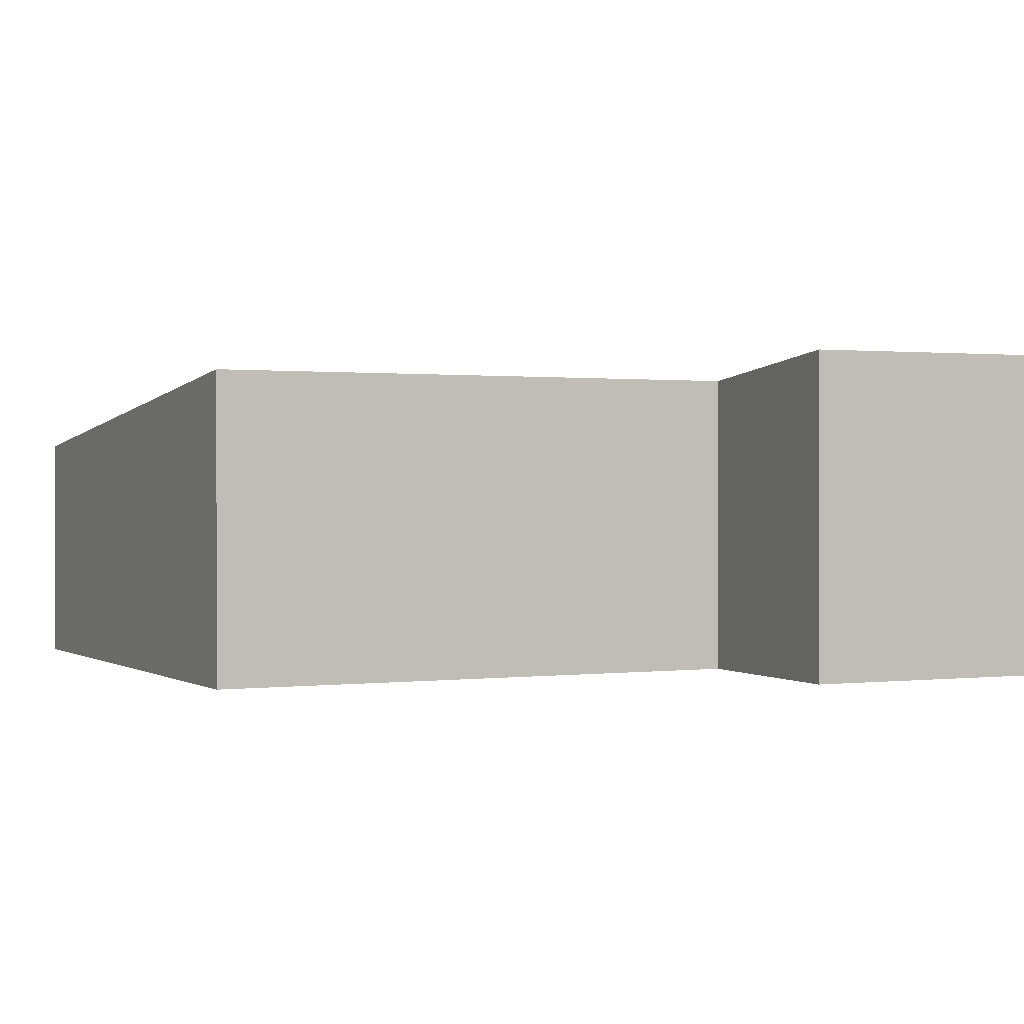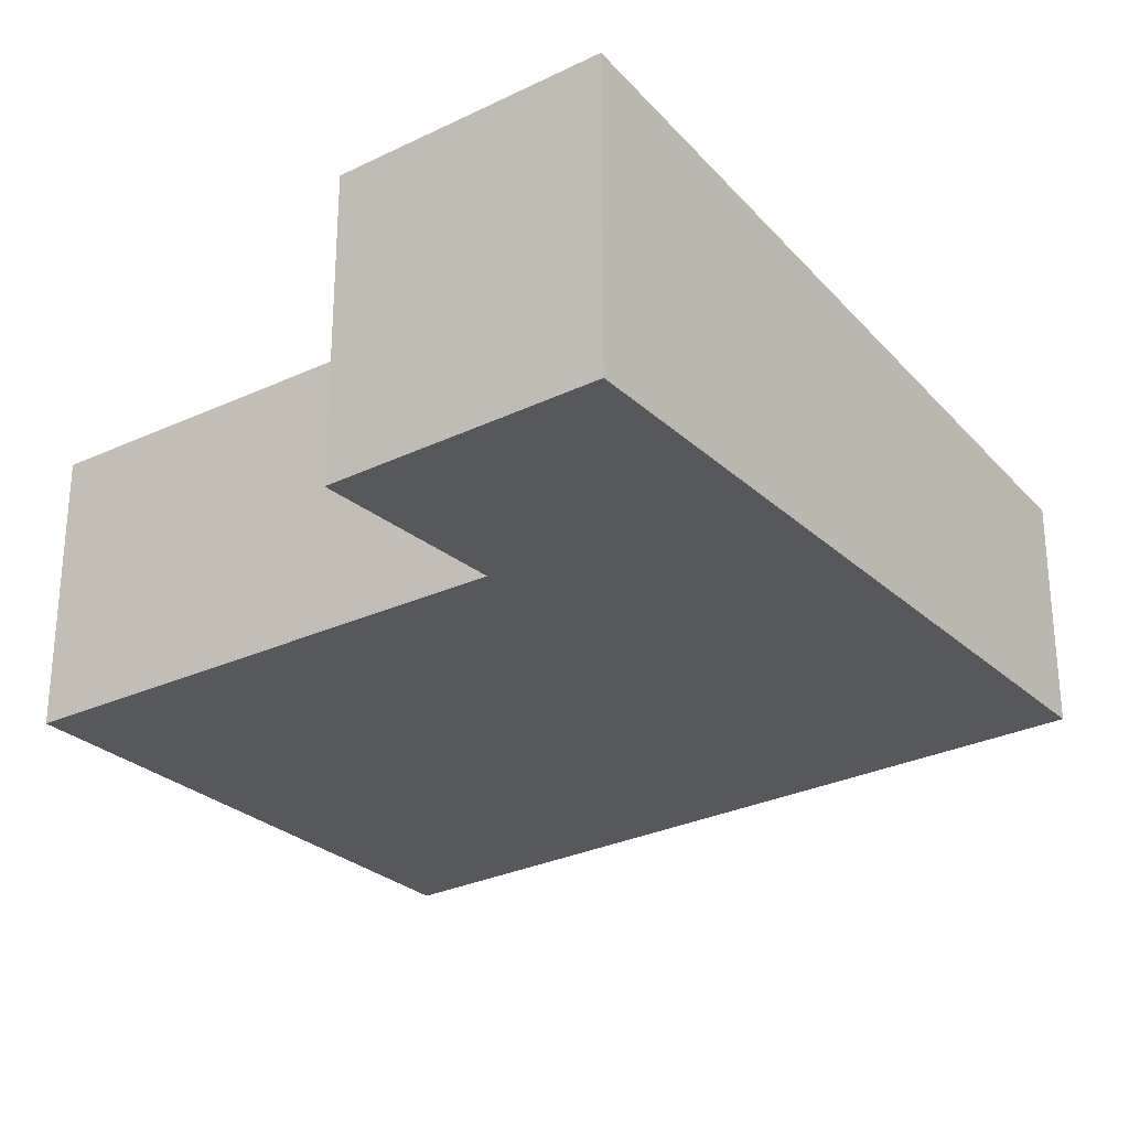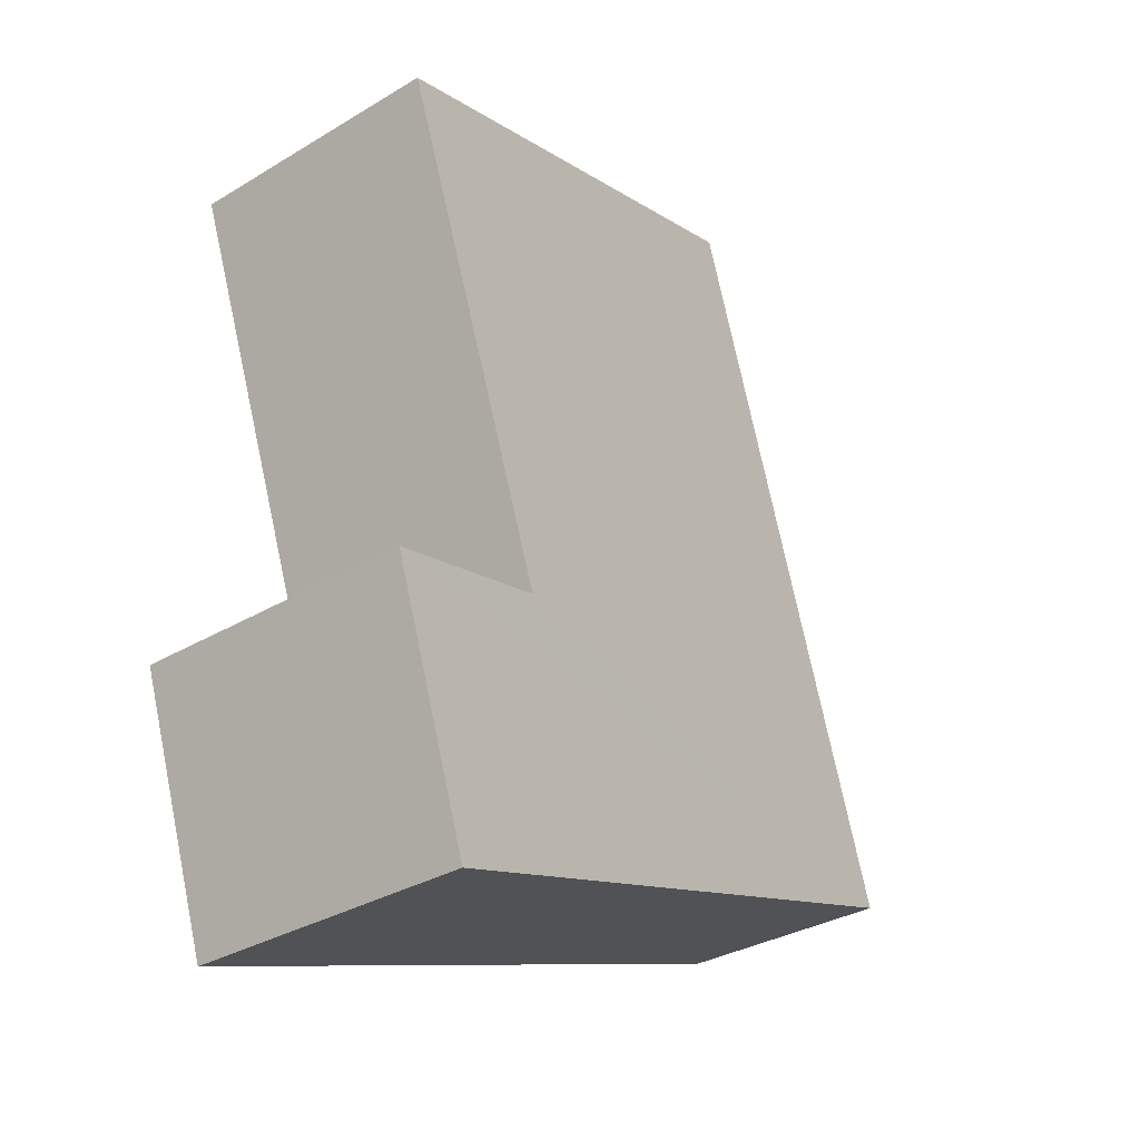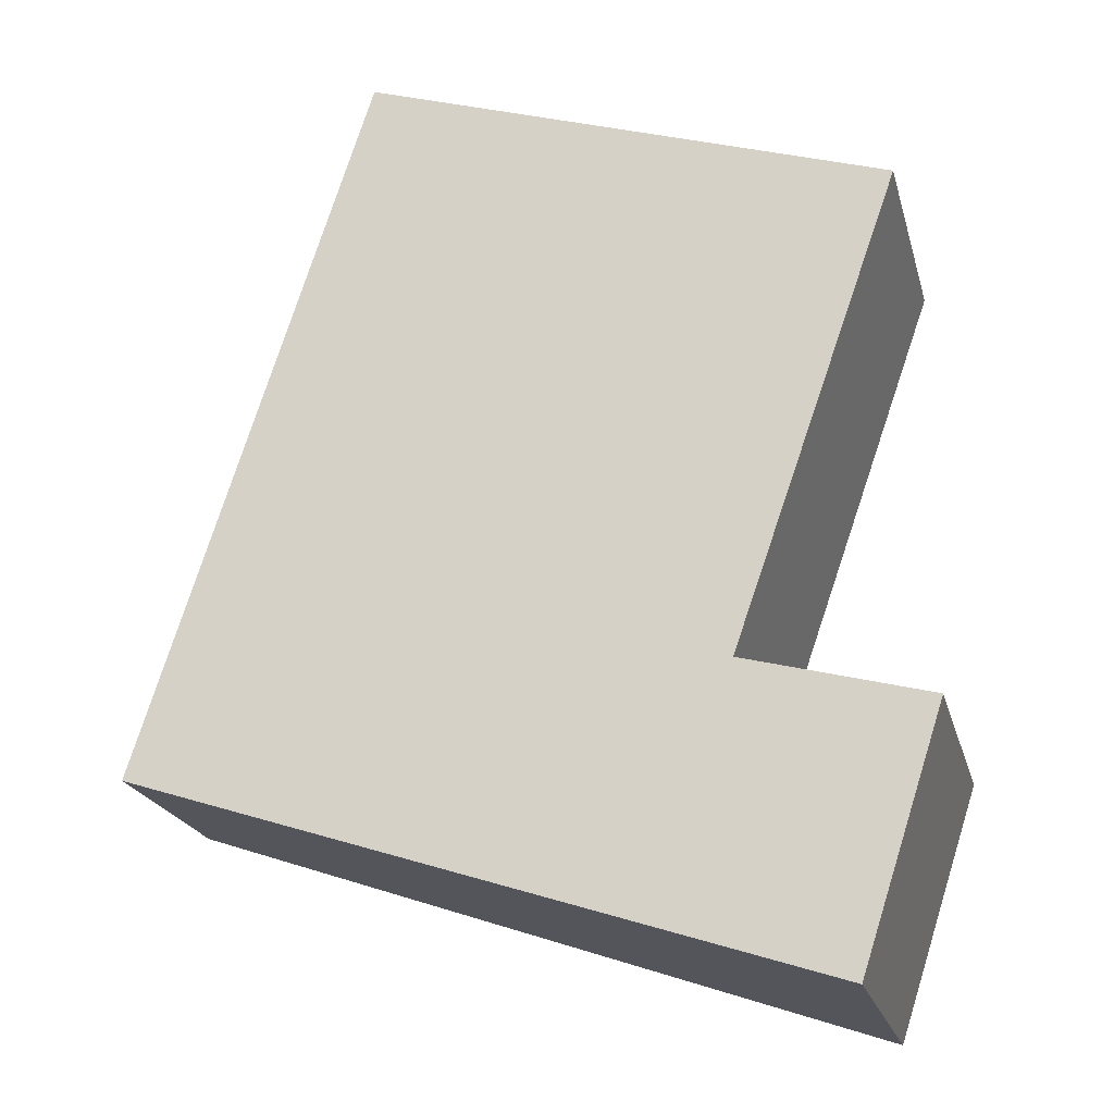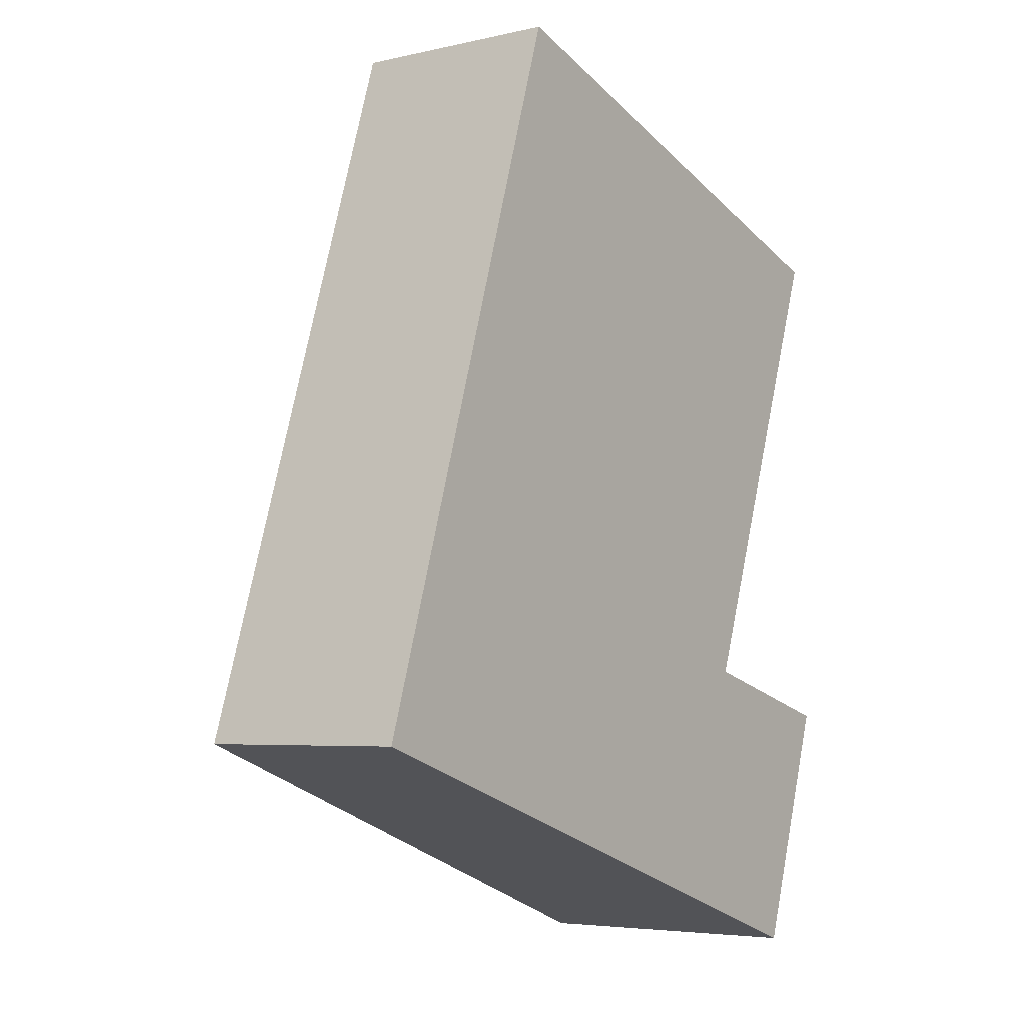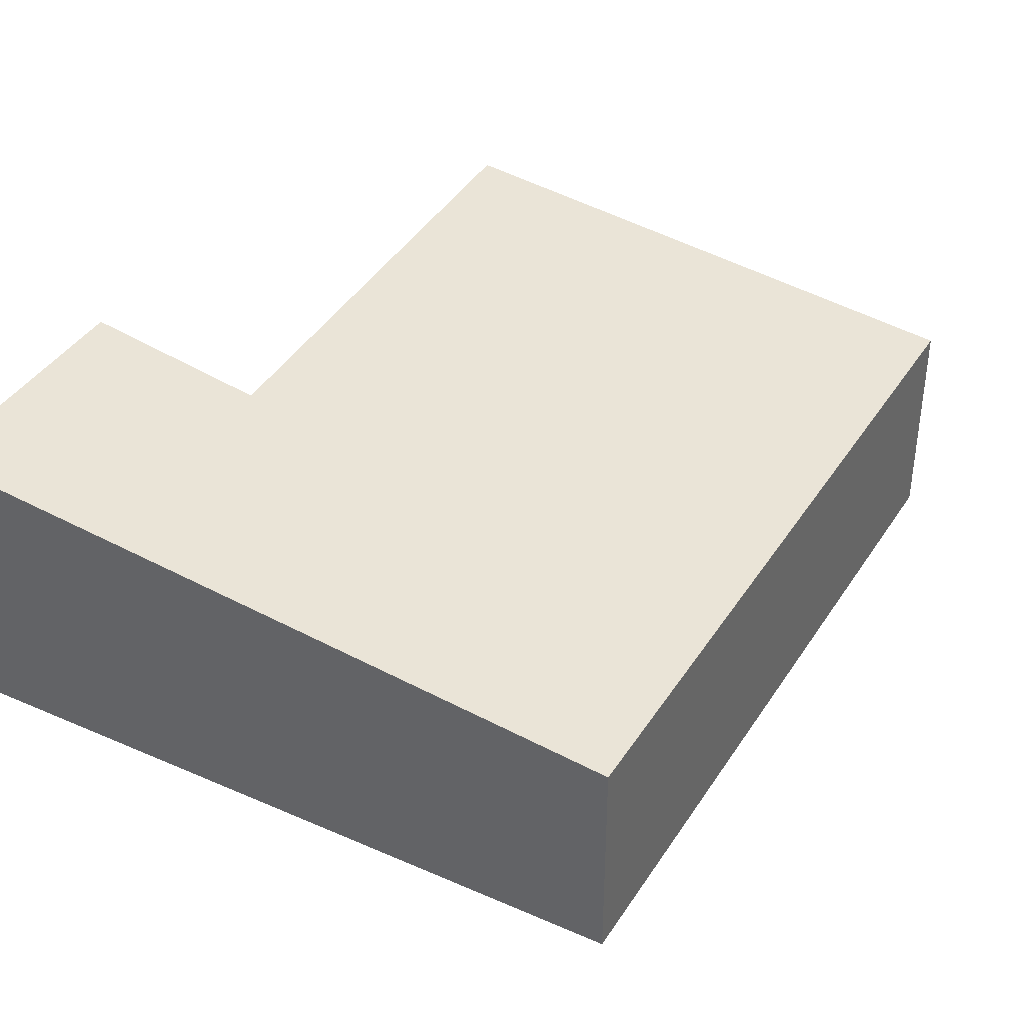
<metadata>
{"format":"obj","ext":"obj","renderer":"f3d","projection":"perspective","resolution":1024,"background":"white","views":[{"elev":0.7,"azim":82.5,"up":"+Y"},{"elev":-28.1,"azim":144.5,"up":"+Y"},{"elev":-32.1,"azim":130.1,"up":"+Z"},{"elev":-21.5,"azim":14.2,"up":"+Z"},{"elev":-4.9,"azim":-53.8,"up":"+Z"},{"elev":39.2,"azim":-133.0,"up":"+Y"}]}
</metadata>
<code>
v  0 2.531 1.55e-16
v  8.927 3.417 0.278
v  7.97 3.422 -2.631
v  6.787 3.183 0.855
v  8.729 3.187 6.371
v  2.684 2.513 8.314
v  2.225 2.513 6.982
v  2.653 2.51 8.324
v  8.729 -3.901e-16 6.371
v  2.653 -5.097e-16 8.324
v  2.684 -5.091e-16 8.314
v  8.927 -1.702e-17 0.278
v  6.787 -5.235e-17 0.855
v  7.97 1.611e-16 -2.631
v  0 0 0
v  2.225 -4.275e-16 6.982
g defaultobject
f 1 2 3
f 2 1 4
f 4 1 5
f 5 1 6
f 6 1 7
f 6 7 8
f 6 9 5
f 9 6 8
f 9 8 10
f 9 10 11
f 4 12 2
f 12 4 13
f 9 4 5
f 4 9 13
f 2 14 3
f 14 2 12
f 14 1 3
f 1 14 15
f 15 7 1
f 7 15 16
f 7 16 8
f 8 16 10
f 12 15 14
f 15 12 13
f 15 13 9
f 15 9 16
f 16 9 11
f 16 11 10

</code>
